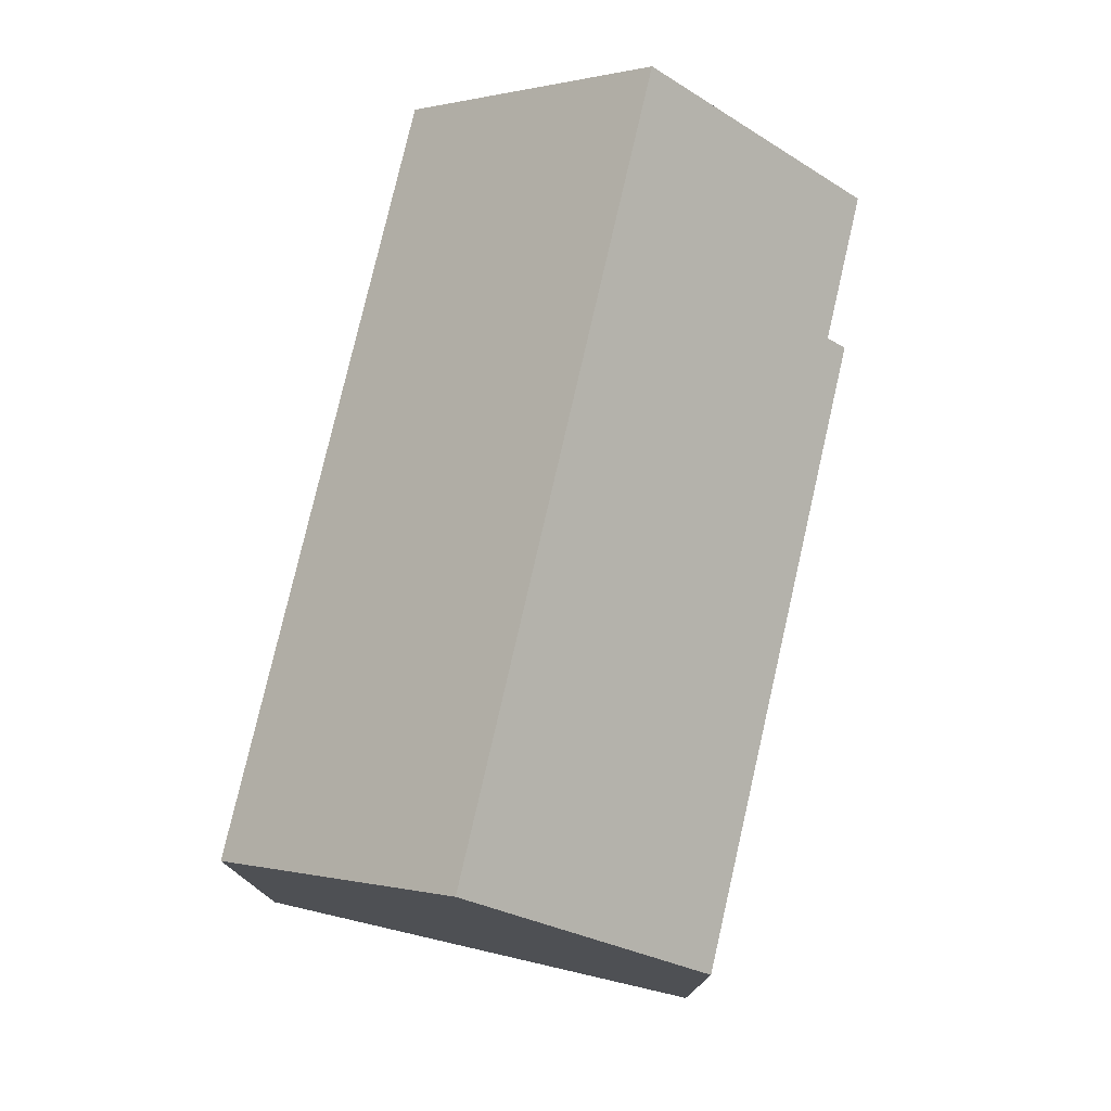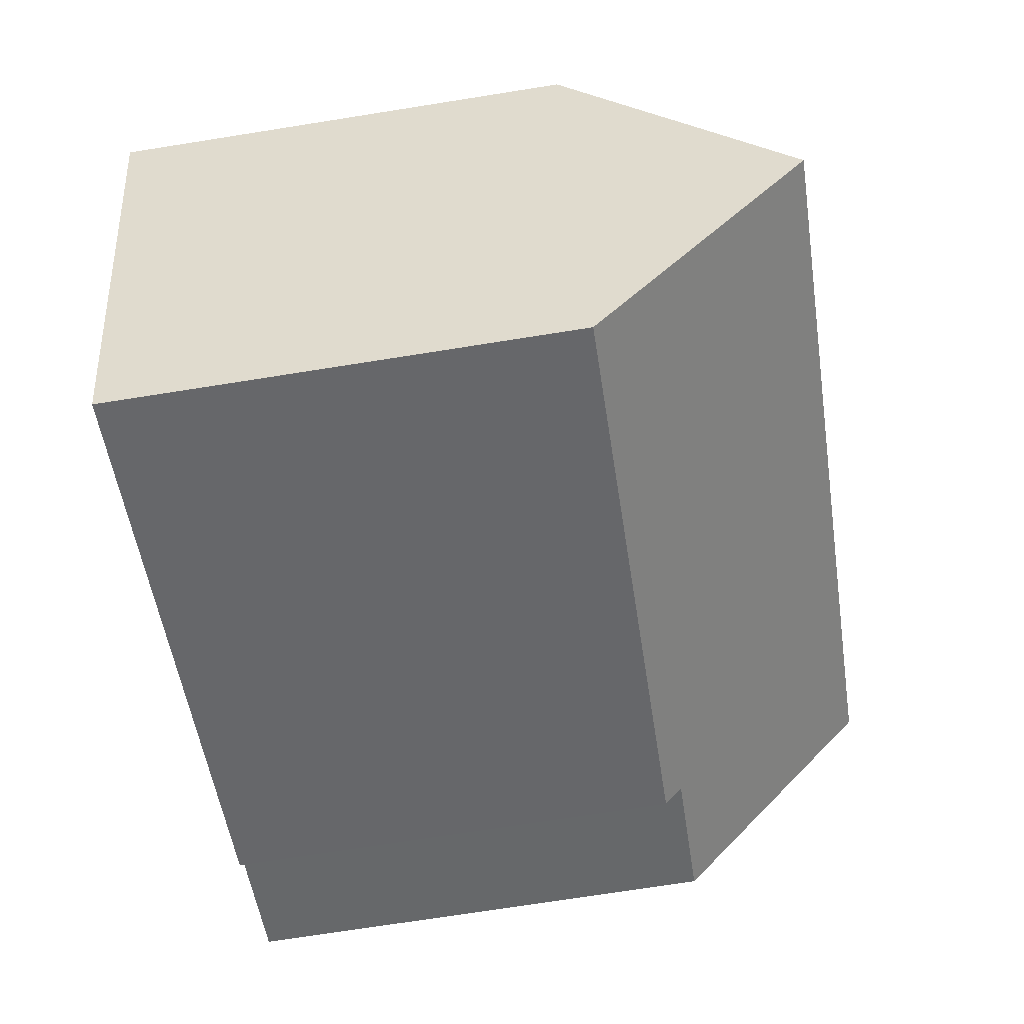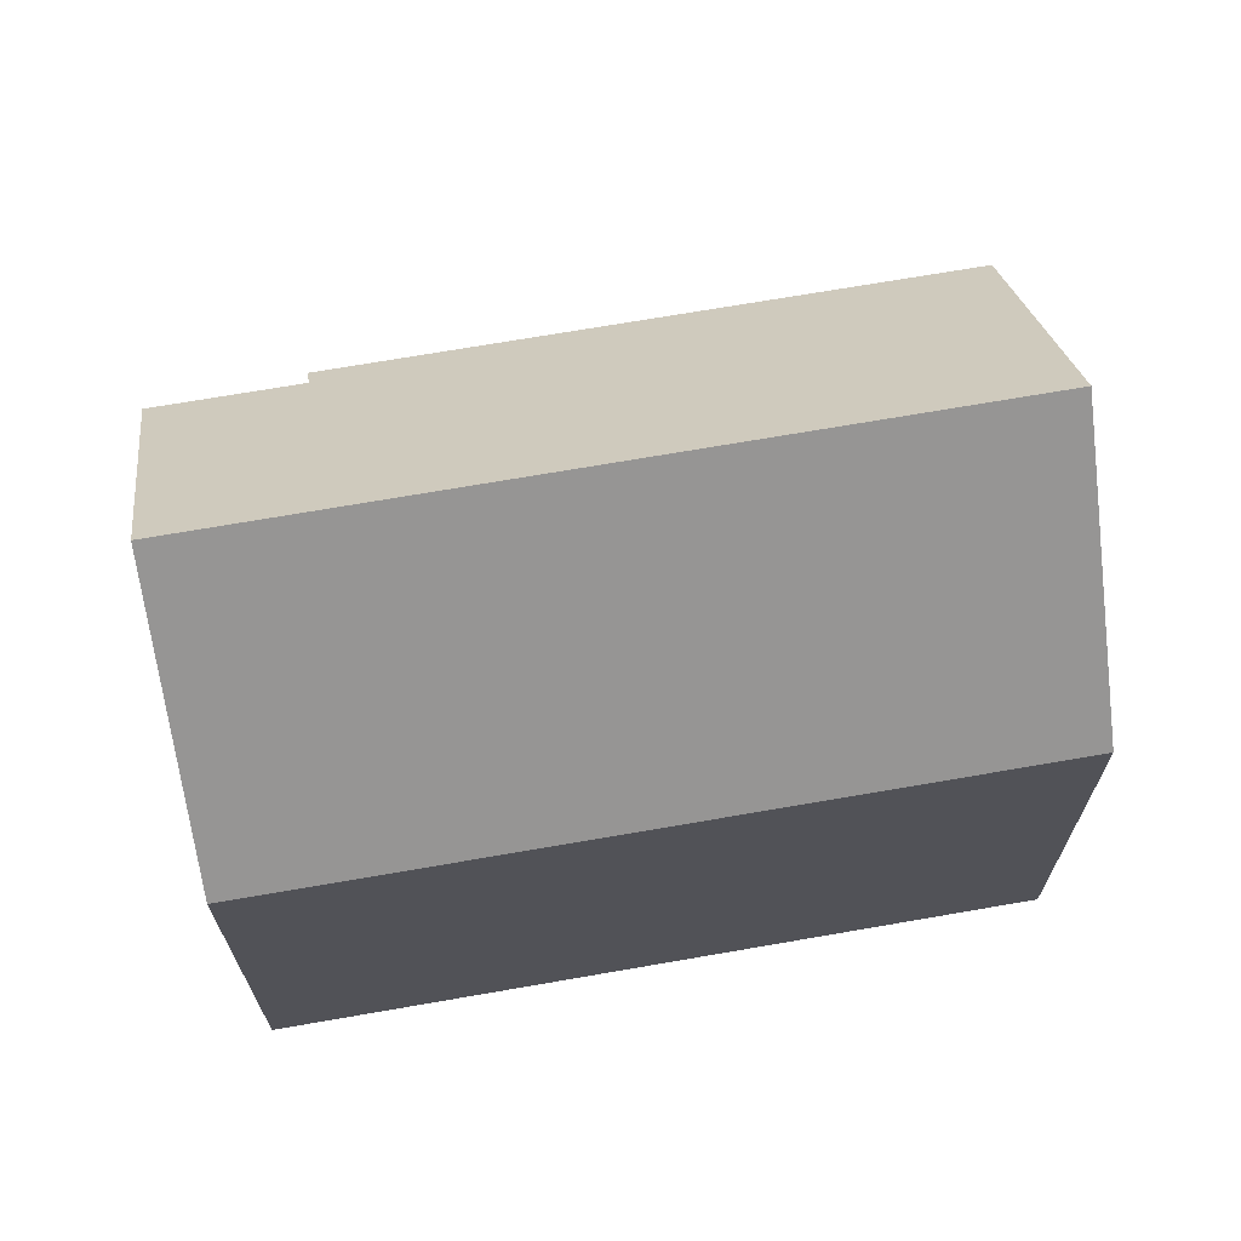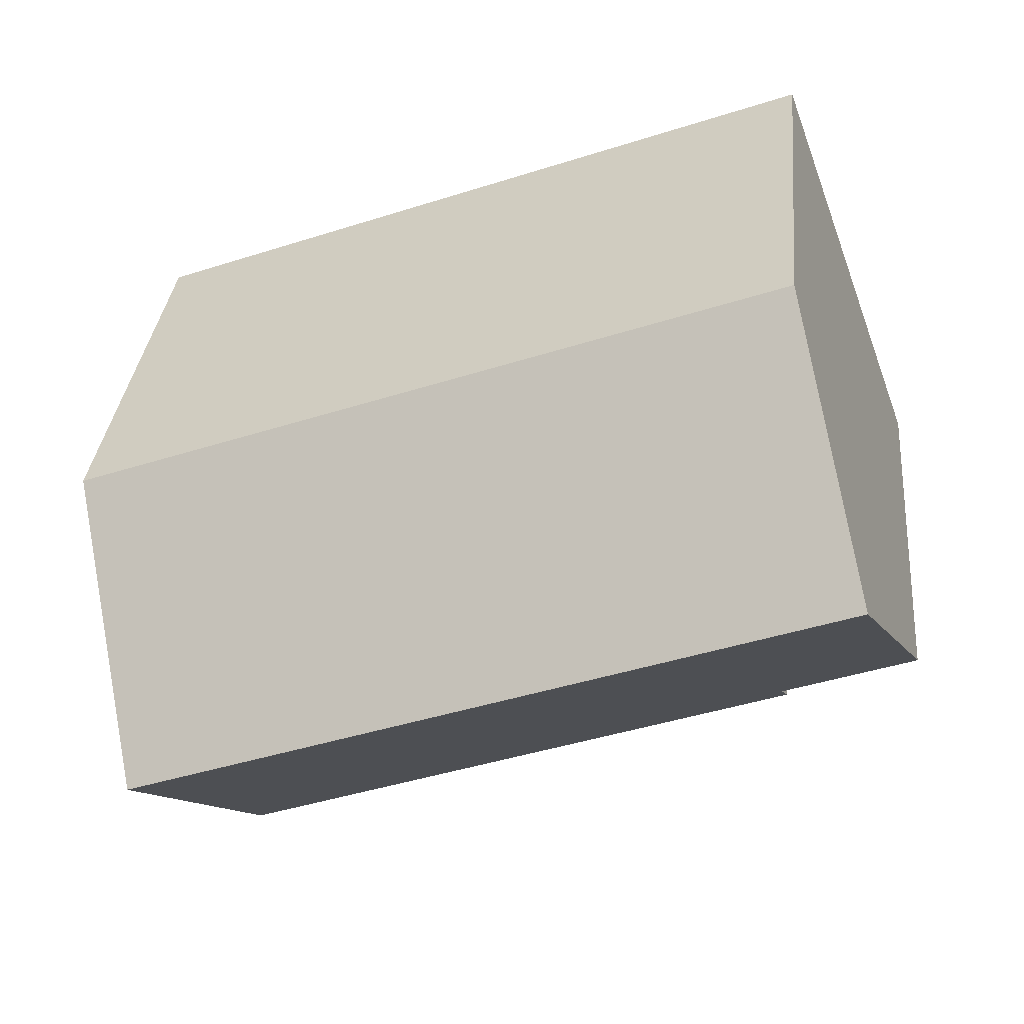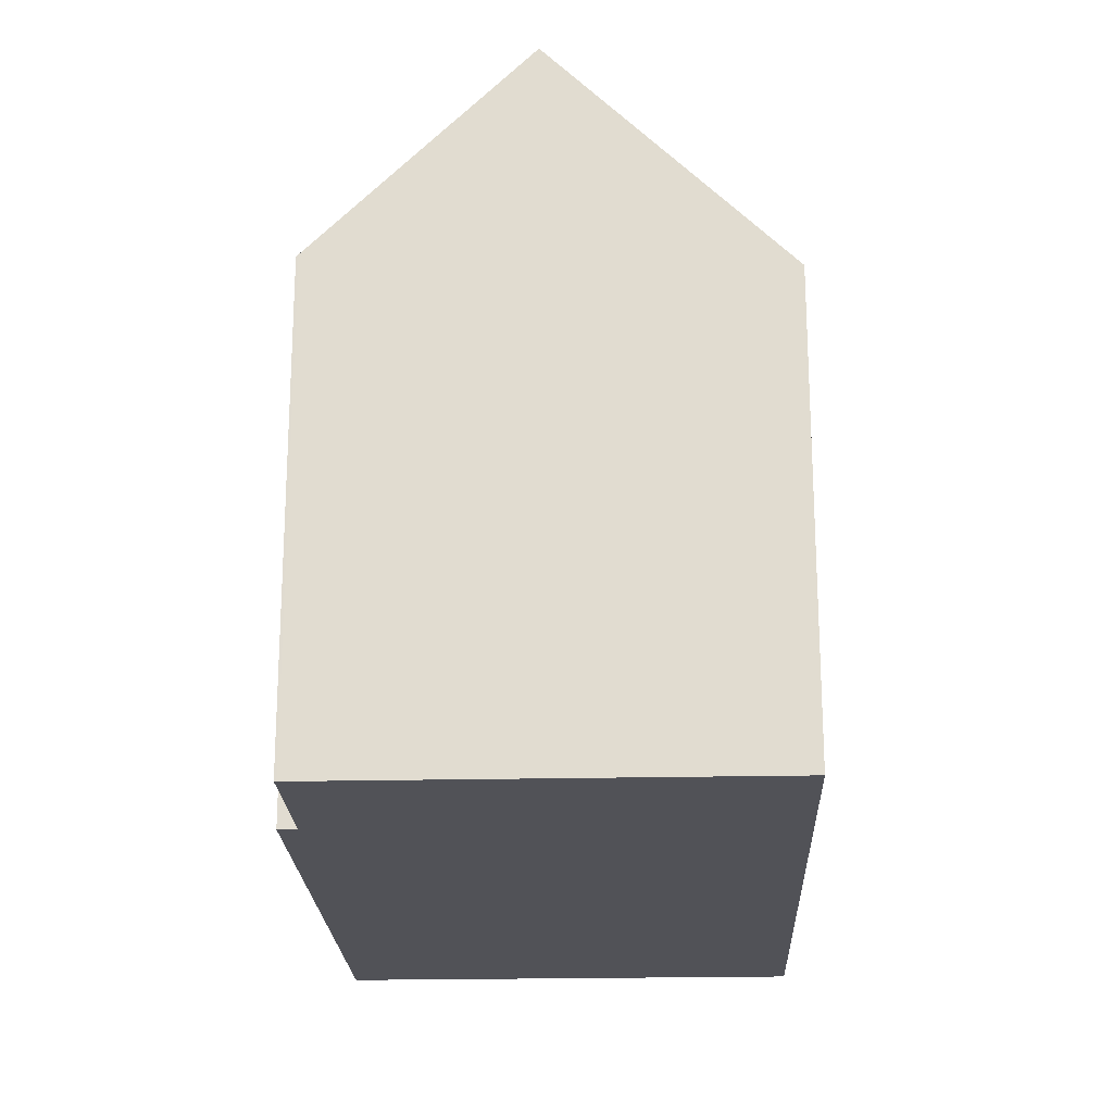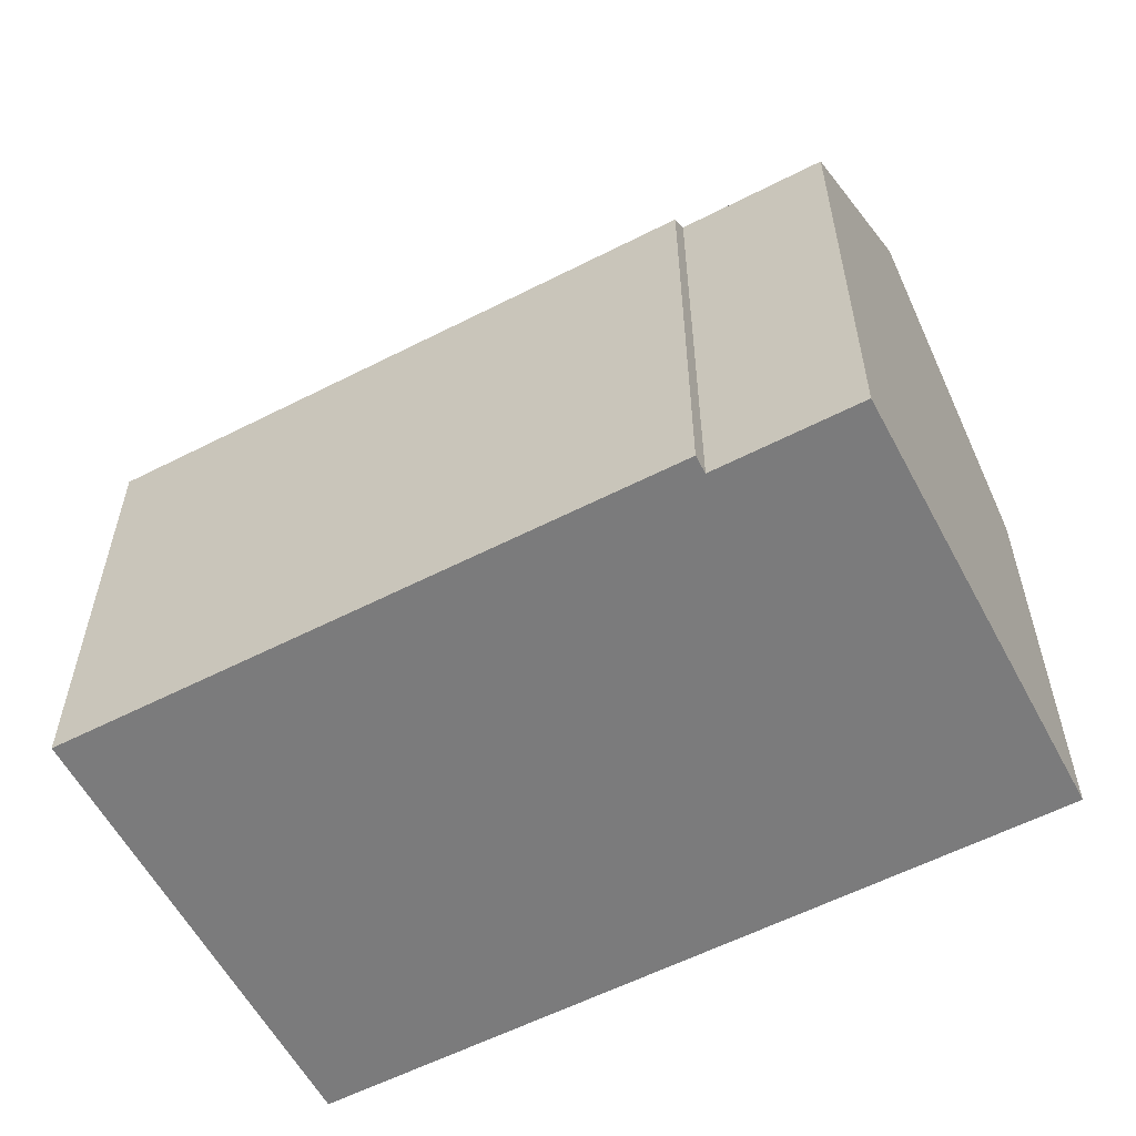
<metadata>
{"format":"obj","ext":"obj","renderer":"f3d","projection":"perspective","resolution":1024,"background":"white","views":[{"elev":77.5,"azim":123.2,"up":"+Y"},{"elev":-72.0,"azim":99.0,"up":"+Z"},{"elev":69.0,"azim":10.3,"up":"+Y"},{"elev":32.9,"azim":-174.5,"up":"+Z"},{"elev":-21.5,"azim":-67.5,"up":"+Y"},{"elev":-58.4,"azim":-131.9,"up":"+Y"}]}
</metadata>
<code>
v  1.676 15.61 4.548
v  19.72 10.46 3.514
v  17.89 15.61 -1.445
v  3.496 10.48 9.485
v  0.017 10.93 0.049
v  3.105 10.89 -1.142
v  0 10.88 6.663e-16
v  4.329 10.47 -2.046
v  12.37 10.47 -5.02
v  16.24 10.94 -5.939
v  16.07 10.47 -6.391
v  2.953 10.47 -1.537
v  16.07 3.913e-16 -6.391
v  12.37 3.074e-16 -5.02
v  4.329 1.253e-16 -2.046
v  2.953 9.411e-17 -1.537
v  3.105 6.993e-17 -1.142
v  0 0 0
v  0.017 -3e-18 0.049
v  3.496 -5.808e-16 9.485
v  1.676 -2.785e-16 4.548
v  19.72 -2.152e-16 3.514
v  16.24 3.637e-16 -5.939
v  17.89 8.848e-17 -1.445
g defaultobject
f 1 2 3
f 2 1 4
f 5 6 7
f 6 5 1
f 6 1 3
f 6 3 8
f 8 3 9
f 9 3 10
f 9 10 11
f 8 12 6
f 13 9 11
f 9 13 8
f 8 13 14
f 8 14 12
f 12 14 15
f 12 15 16
f 17 7 6
f 7 17 18
f 12 17 6
f 17 12 16
f 7 19 5
f 19 7 18
f 5 4 1
f 4 5 19
f 4 19 20
f 20 19 21
f 20 2 4
f 2 20 22
f 2 10 3
f 10 2 22
f 10 22 11
f 11 22 23
f 11 23 13
f 23 22 24
f 21 22 20
f 22 21 19
f 22 19 18
f 22 18 17
f 22 17 16
f 22 16 15
f 22 15 14
f 22 14 24
f 24 14 23
f 23 14 13

</code>
